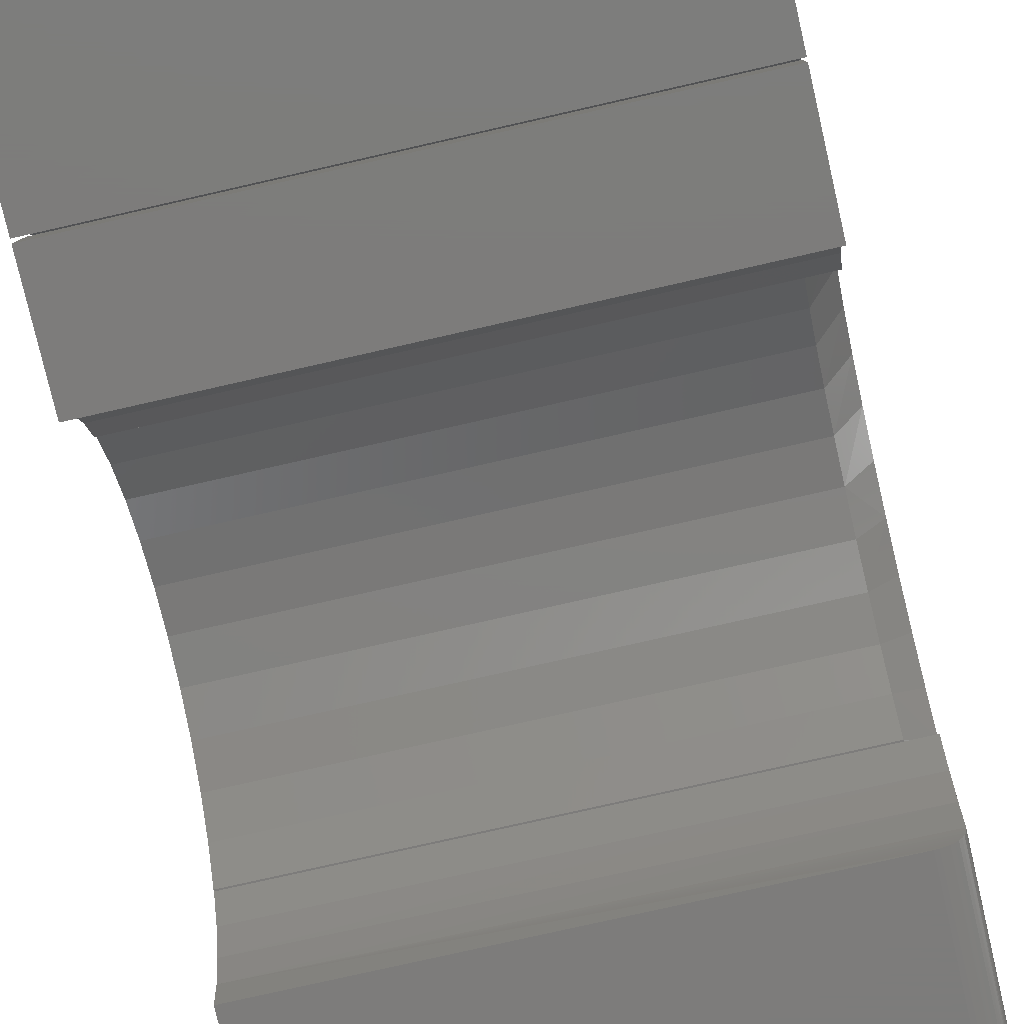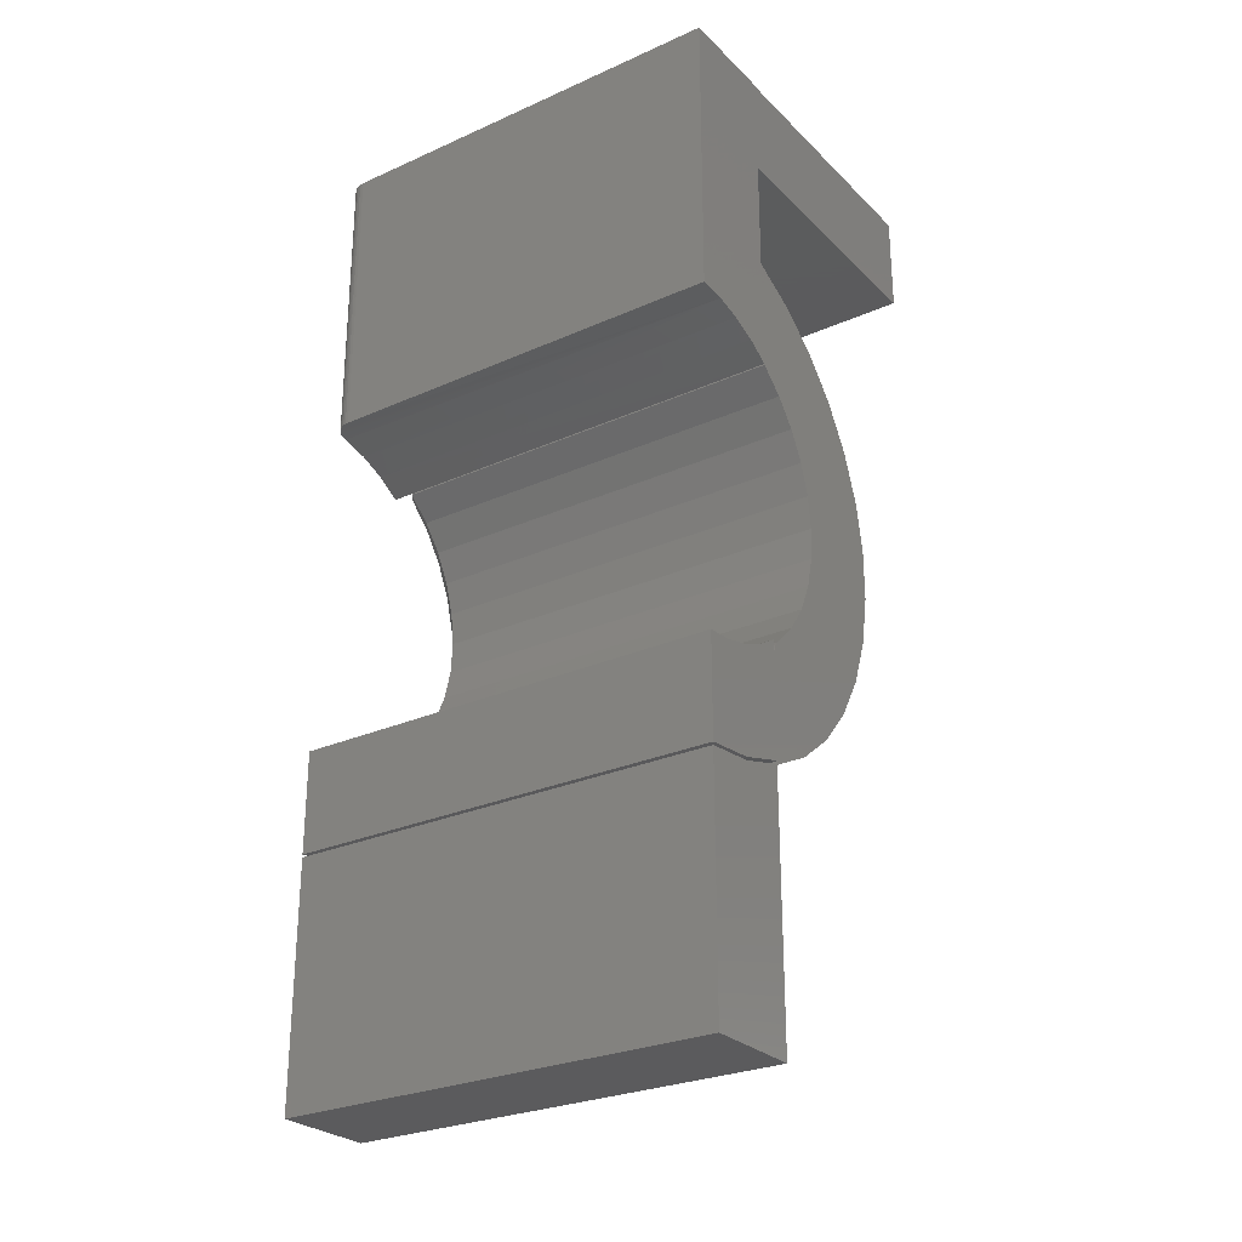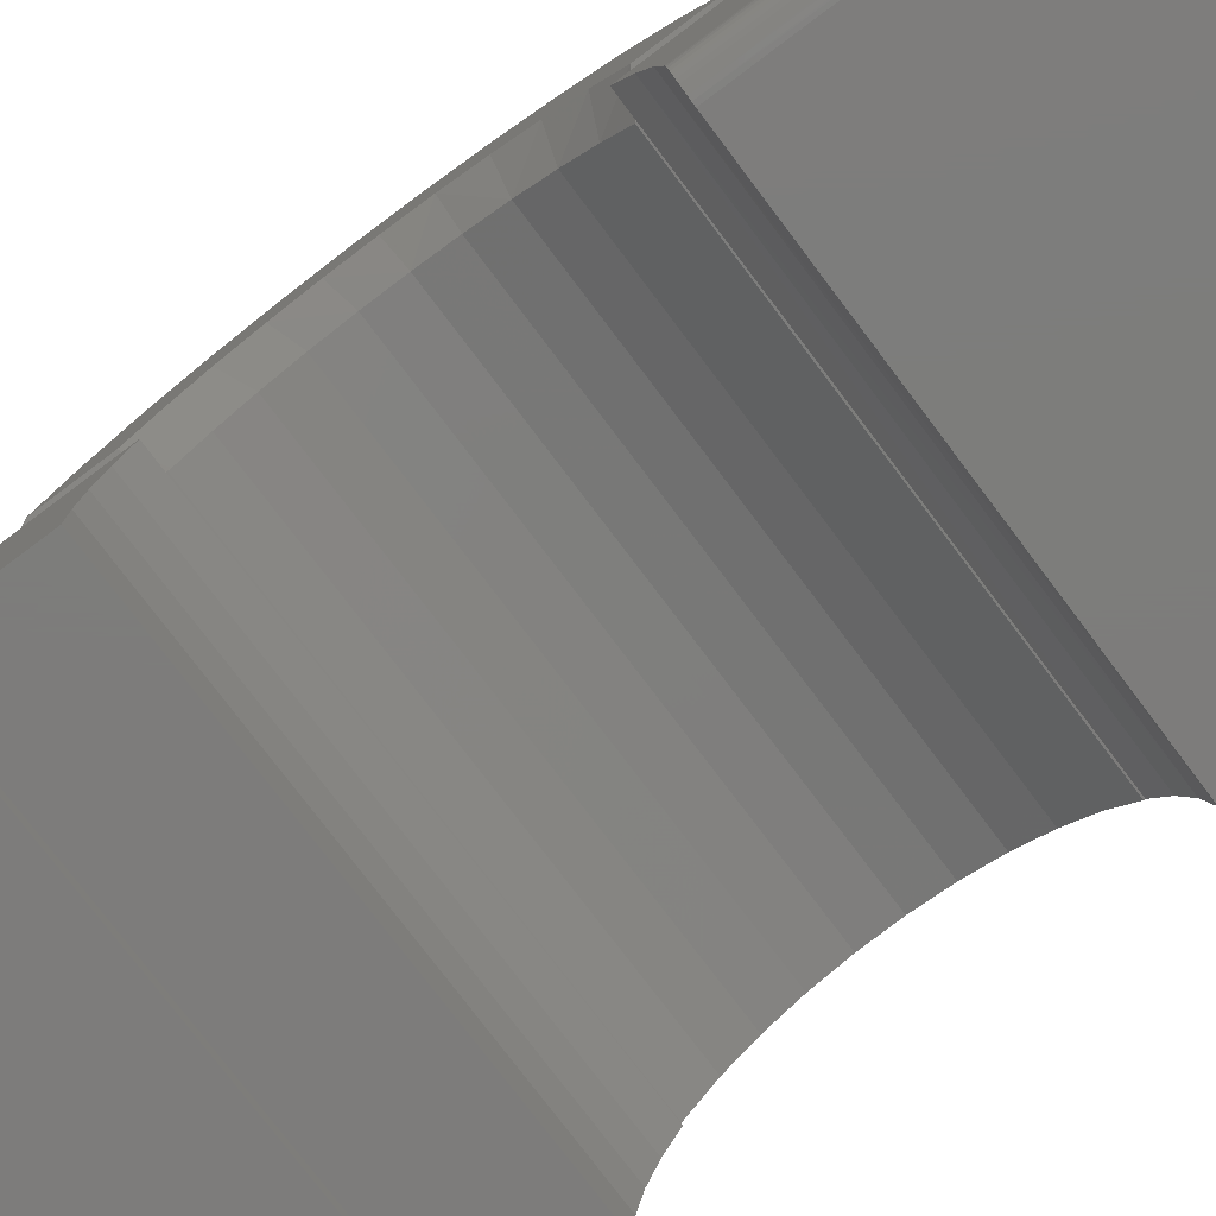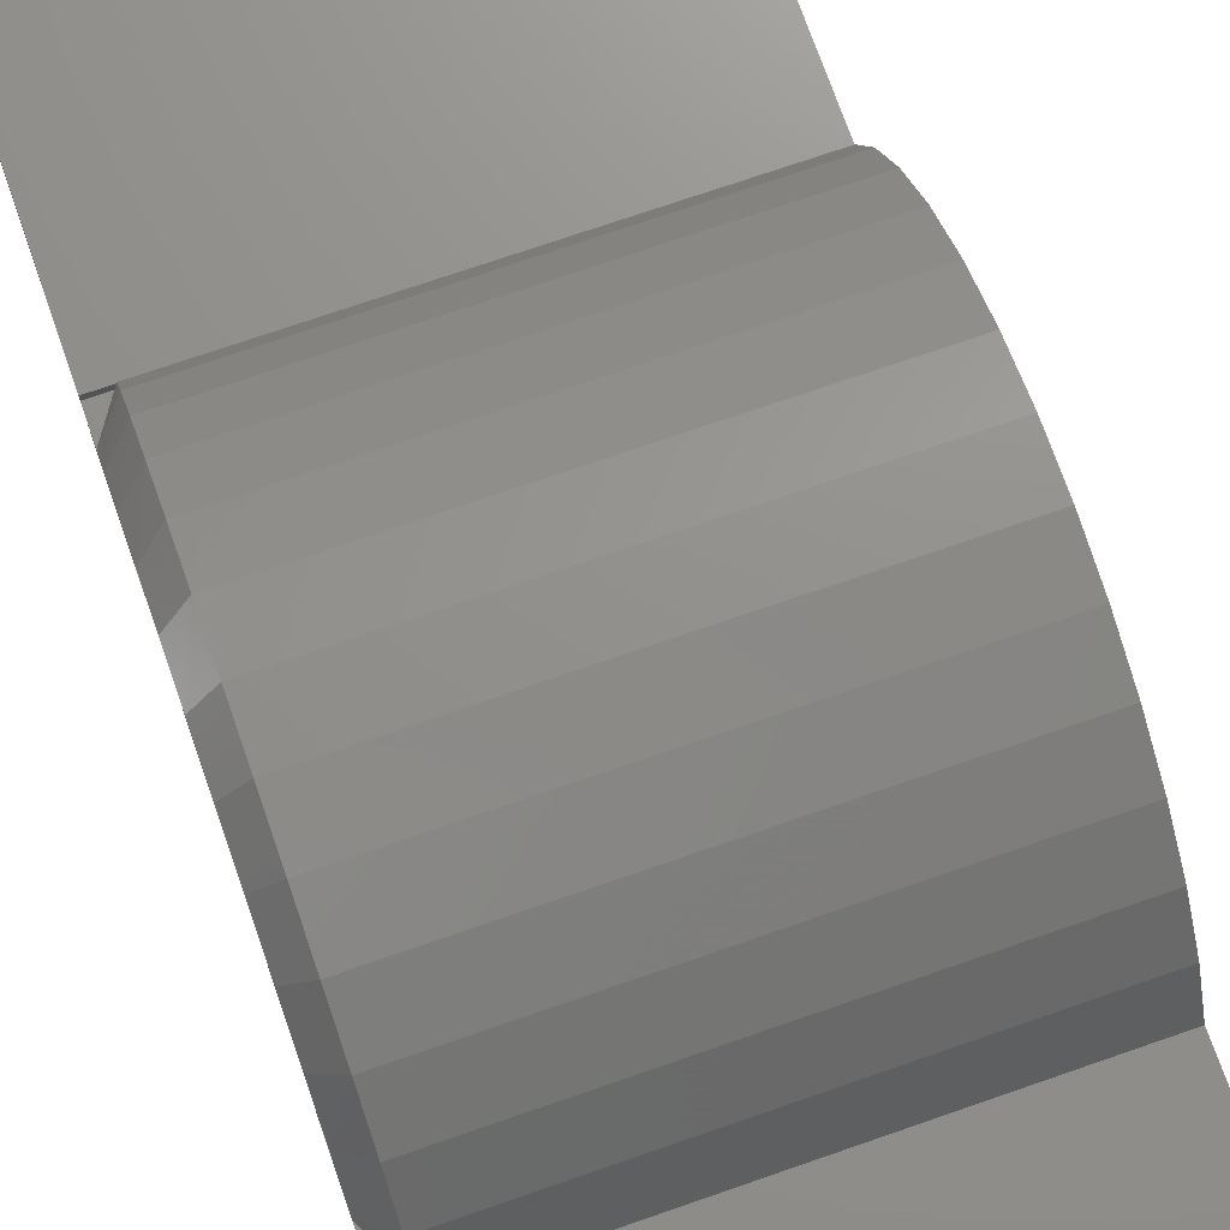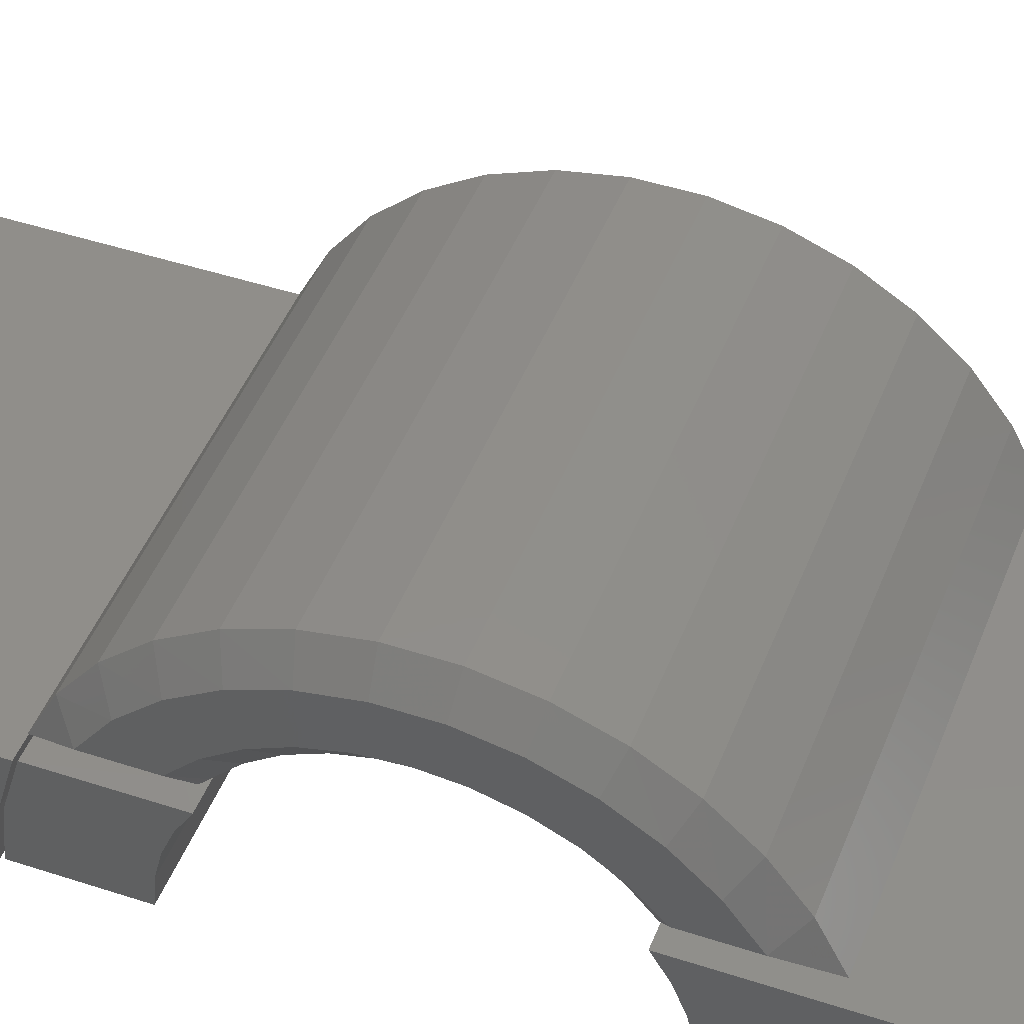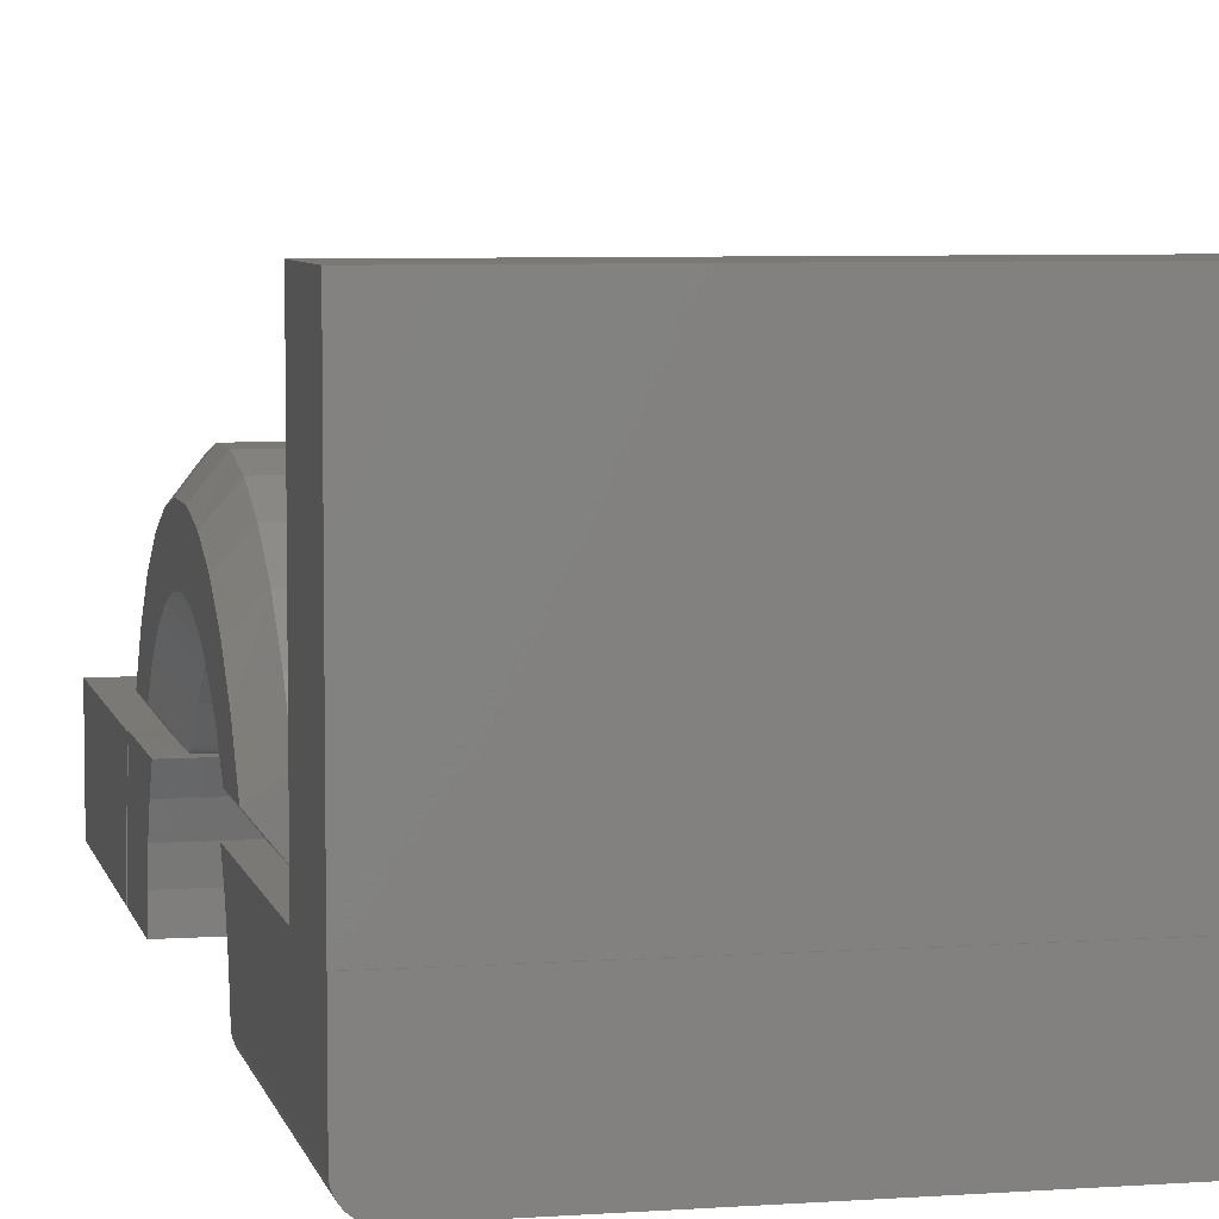
<metadata>
{"format":"stl","ext":"stl","renderer":"f3d","projection":"perspective","resolution":1024,"background":"white","views":[{"elev":-75.9,"azim":12.9,"up":"+Z"},{"elev":-27.1,"azim":-145.4,"up":"+Y"},{"elev":-76.3,"azim":126.9,"up":"+Z"},{"elev":72.2,"azim":160.8,"up":"+Z"},{"elev":45.9,"azim":110.7,"up":"+Z"},{"elev":6.0,"azim":167.7,"up":"+Z"}]}
</metadata>
<code>
# stl→obj: 153 verts, 298 faces
v 0.294 0.2582 0.0007975
v 0.2988 0.2582 0.001952
v 0.2891 0.2582 0.0004112
v 0.3203 0.2324 0.1122
v 0.3203 0.2109 0.1484
v 0.2891 0.2109 0.1484
v -0.3203 0.2109 0.1484
v -0.3203 0.2312 0.1146
v -0.3203 0.246 0.07808
v 0.3203 0.2476 0.0729
v -0.3203 0.2551 0.03971
v -0.3203 0.2582 0.0004112
v 0.3033 0.2582 0.003845
v 0.3075 0.2581 0.00643
v 0.3112 0.258 0.009643
v 0.3144 0.2579 0.0134
v 0.317 0.2576 0.01762
v 0.3188 0.2572 0.02218
v 0.32 0.2568 0.02697
v 0.3203 0.2562 0.03166
v 0.3203 0.6875 0.03166
v 0.3203 0.6875 0.1484
v 0.3203 0.6859 0.1484
v 0.3203 0.5395 0.1484
v 0.3203 0.5391 0.5469
v 0.3203 0.6859 0.5469
v 0.3197 0.6875 0.02556
v 0.3179 0.6875 0.0197
v 0.315 0.6875 0.0143
v 0.3112 0.6875 0.009564
v 0.3064 0.6875 0.005678
v 0.301 0.6875 0.00279
v 0.2952 0.6875 0.001012
v 0.2891 0.6875 0.0004112
v -0.3203 0.6875 0.0004112
v -0.3203 0.6875 0.1484
v -0.3203 0.5391 0.5469
v -0.3203 0.5391 0.1484
v -0.3203 0.375 0.1484
v 0.2891 0.375 0.1484
v -0.3203 -0.1096 0.3872
v -0.3203 -0.03693 0.4007
v -0.3203 0.03693 0.4007
v -0.3203 -0.3984 0
v -0.3203 -0.2473 0.0393
v -0.3203 -0.2504 -2.776e-17
v -0.3203 0.05447 0.2511
v -0.3203 0.007377 0.2569
v -0.3203 0.2964 0.2728
v -0.3203 0.2092 0.1484
v -0.3203 0.1784 0.1845
v -0.3203 -0.3697 0.1484
v -0.3203 -0.375 0.1484
v -0.3203 -0.2138 0.1504
v -0.3203 -0.2192 0.1489
v -0.3203 -0.3909 0.07534
v -0.3203 0.1415 0.2143
v -0.3203 0.3414 0.2142
v -0.3203 -0.2964 0.2728
v -0.3203 -0.2415 0.3222
v -0.3203 0.2415 0.3222
v -0.3203 -0.03997 0.2538
v -0.3203 -0.08594 0.2421
v -0.3203 -0.3414 0.2142
v -0.3203 -0.2031 0.148
v -0.3203 -0.2234 0.1142
v -0.3203 -0.2382 0.07767
v -0.3203 -0.129 0.2221
v -0.3203 -0.1675 0.1945
v -0.3203 -0.2004 0.1603
v -0.3203 -0.2042 0.1562
v -0.3203 -0.2088 0.1529
v -0.3203 0.6859 0.1484
v -0.3203 0.1096 0.3872
v -0.3203 0.1785 0.3608
v -0.3203 -0.1785 0.3608
v -0.3203 0.6859 0.5469
v -0.3203 0.09969 0.2368
v 0.2917 -0.2109 0.1518
v 0.2902 -0.2069 0.1541
v 0.2908 -0.2135 0.1506
v 0.2891 -0.2248 0.1484
v 0.2892 -0.2218 0.1486
v -0.3203 -0.2248 0.148
v 0.2893 -0.2034 0.157
v 0.2891 -0.2004 0.1603
v 0.29 -0.2162 0.1497
v 0.2895 -0.219 0.149
v 0.3203 -0.2031 0.148
v 0.3203 -0.3697 0.148
v 0.2891 -0.3697 0.148
v 0.3203 -0.2473 0.0393
v 0.3203 -0.2504 -9.064e-18
v 0.3203 -0.2382 0.07767
v 0.3203 -0.2234 0.1142
v 0.3203 -0.3984 0
v 0.3203 -0.3909 0.07534
v 0.2891 -0.03997 0.2538
v 0.2891 -0.08594 0.2421
v 0.2891 -0.129 0.2221
v 0.2891 -0.1675 0.1945
v 0.2891 0.007377 0.2569
v 0.2891 0.05447 0.2511
v 0.2891 0.09969 0.2368
v 0.2891 0.1415 0.2143
v 0.2891 0.1784 0.1845
v 0.2891 0.2092 0.1484
v 0.2891 -0.375 0.1484
v 0.3203 0.1921 0.2249
v 0.3203 0.2286 0.1875
v 0.3203 0.1496 0.2553
v 0.3203 0.1024 0.2777
v 0.3203 -0.2286 0.1875
v 0.3203 -0.1921 0.2249
v 0.3203 0.05203 0.2914
v 0.3203 3.726e-14 0.296
v 0.3203 -0.05203 0.2914
v 0.3203 -0.1024 0.2777
v 0.3203 -0.1496 0.2553
v 0.3203 0.312 0.1875
v 0.2891 0.3414 0.2142
v 0.2891 0.2964 0.2728
v 0.3203 0.2715 0.2421
v 0.2891 0.2415 0.3222
v 0.3203 0.2216 0.2882
v 0.3203 0.1008 0.3491
v 0.2891 0.03693 0.4007
v 0.3203 0.03398 0.3617
v 0.2891 0.1096 0.3872
v 0.3203 0.1641 0.3243
v 0.2891 0.1785 0.3608
v 0.2891 -0.03693 0.4007
v 0.3203 -0.03398 0.3617
v 0.2891 -0.1096 0.3872
v 0.3203 -0.1008 0.3491
v 0.2891 -0.1785 0.3608
v 0.3203 -0.1641 0.3243
v 0.2891 -0.2415 0.3222
v 0.3203 -0.2216 0.2882
v 0.2891 -0.2964 0.2728
v 0.3203 -0.2715 0.2421
v 0.3203 -0.312 0.1875
v 0.2891 -0.3414 0.2142
v 0.3203 -0.375 0.1461
v 0.3203 -0.75 0.1461
v 0.3203 -0.3956 0.0743
v 0.3203 -0.75 0
v 0.3203 -0.4026 -2.127e-17
v -0.3203 -0.4026 -2.127e-17
v -0.3203 -0.75 0
v -0.3203 -0.3956 0.0743
v -0.3203 -0.75 0.1461
v -0.3203 -0.375 0.1461
f 1 2 3
f 4 5 6
f 4 6 7
f 4 7 8
f 4 8 9
f 4 9 10
f 11 12 3
f 11 3 2
f 11 2 13
f 11 13 14
f 11 14 15
f 11 15 16
f 11 16 17
f 11 17 18
f 11 18 19
f 11 19 20
f 11 20 10
f 11 10 9
f 21 10 20
f 4 10 21
f 4 21 22
f 4 22 23
f 4 23 24
f 4 24 5
f 24 23 25
f 25 23 26
f 21 27 28
f 22 21 28
f 22 28 29
f 22 29 30
f 22 30 31
f 22 31 32
f 22 32 33
f 22 33 34
f 22 34 35
f 22 35 36
f 12 35 3
f 3 35 34
f 34 1 3
f 34 33 1
f 21 19 27
f 21 20 19
f 2 1 33
f 33 32 2
f 13 2 32
f 32 31 13
f 13 31 14
f 14 31 30
f 17 16 29
f 29 28 17
f 18 17 28
f 28 27 18
f 18 27 19
f 29 16 30
f 30 16 15
f 30 15 14
f 37 38 25
f 25 38 24
f 38 39 24
f 24 39 40
f 24 40 5
f 5 40 6
f 41 42 43
f 44 45 46
f 47 48 49
f 50 51 7
f 52 53 54
f 52 54 55
f 52 55 56
f 39 35 7
f 39 7 51
f 39 51 57
f 39 57 58
f 59 60 61
f 59 61 49
f 59 49 48
f 59 48 62
f 59 62 63
f 59 63 64
f 56 55 65
f 56 65 66
f 56 66 67
f 56 67 45
f 56 45 44
f 64 63 68
f 64 68 69
f 64 69 70
f 64 70 71
f 64 71 72
f 64 72 54
f 64 54 53
f 35 12 11
f 35 11 9
f 35 9 8
f 35 8 7
f 35 39 38
f 35 38 73
f 35 73 36
f 43 74 41
f 41 74 75
f 41 75 76
f 76 75 61
f 76 61 60
f 38 37 73
f 73 37 77
f 47 49 78
f 78 49 58
f 78 58 57
f 79 72 80
f 79 81 72
f 82 55 83
f 82 84 55
f 70 85 71
f 70 86 85
f 71 85 80
f 71 80 72
f 72 81 54
f 54 81 87
f 54 87 88
f 54 88 55
f 55 88 83
f 82 55 84
f 65 55 89
f 89 55 82
f 89 82 90
f 90 82 91
f 67 92 45
f 45 92 93
f 45 93 46
f 92 67 94
f 94 67 66
f 94 66 95
f 95 66 65
f 95 65 89
f 44 46 96
f 96 46 93
f 91 56 90
f 91 52 56
f 44 96 56
f 56 96 97
f 56 97 90
f 48 98 62
f 62 98 99
f 62 99 63
f 63 99 100
f 63 100 68
f 68 100 101
f 68 101 69
f 69 101 86
f 69 86 70
f 98 48 102
f 102 48 47
f 102 47 103
f 103 47 78
f 103 78 104
f 104 78 57
f 104 57 105
f 105 57 51
f 105 51 106
f 106 51 50
f 106 50 107
f 108 53 91
f 91 53 52
f 107 50 6
f 6 50 7
f 109 106 110
f 106 107 110
f 109 111 105
f 106 109 105
f 111 112 104
f 105 111 104
f 80 85 86
f 113 79 80
f 113 80 86
f 113 86 101
f 113 101 114
f 102 103 115
f 115 103 104
f 115 104 112
f 115 116 102
f 102 116 117
f 102 117 98
f 98 117 118
f 98 118 99
f 99 118 119
f 99 119 100
f 100 119 114
f 100 114 101
f 107 6 110
f 110 6 40
f 110 40 120
f 40 121 120
f 120 121 122
f 120 122 123
f 123 122 124
f 123 124 125
f 126 127 128
f 127 126 129
f 129 126 130
f 129 130 131
f 131 130 125
f 131 125 124
f 132 128 127
f 128 132 133
f 133 132 134
f 133 134 135
f 135 134 136
f 135 136 137
f 136 138 137
f 137 138 139
f 138 140 139
f 139 140 141
f 108 142 143
f 143 142 141
f 143 141 140
f 53 108 64
f 64 108 143
f 64 143 59
f 59 143 140
f 59 140 60
f 60 140 138
f 60 138 76
f 76 138 136
f 76 136 41
f 41 136 134
f 41 134 42
f 42 134 132
f 42 132 43
f 43 132 127
f 43 127 74
f 74 127 129
f 74 129 75
f 75 129 131
f 75 131 61
f 61 131 124
f 61 124 49
f 49 124 122
f 49 122 58
f 58 122 121
f 58 121 39
f 39 121 40
f 108 91 142
f 113 142 91
f 113 91 82
f 113 82 83
f 113 83 88
f 113 88 87
f 113 87 81
f 113 81 79
f 96 93 92
f 97 96 92
f 97 92 94
f 97 94 95
f 97 95 89
f 97 89 90
f 77 37 26
f 26 37 25
f 36 73 22
f 22 73 23
f 73 77 23
f 23 77 26
f 144 145 146
f 146 145 147
f 146 147 148
f 149 150 151
f 151 150 152
f 151 152 153
f 152 150 145
f 145 150 147
f 153 152 144
f 144 152 145
f 149 151 148
f 148 151 146
f 151 153 146
f 146 153 144
f 150 149 147
f 147 149 148
f 128 133 135
f 128 135 126
f 142 113 114
f 130 116 115
f 137 139 117
f 137 117 116
f 137 116 130
f 137 130 126
f 137 126 135
f 142 114 141
f 141 114 119
f 141 119 139
f 139 119 118
f 139 118 117
f 130 115 125
f 125 115 112
f 125 112 123
f 123 112 111
f 123 111 120
f 120 111 109
f 120 109 110

</code>
